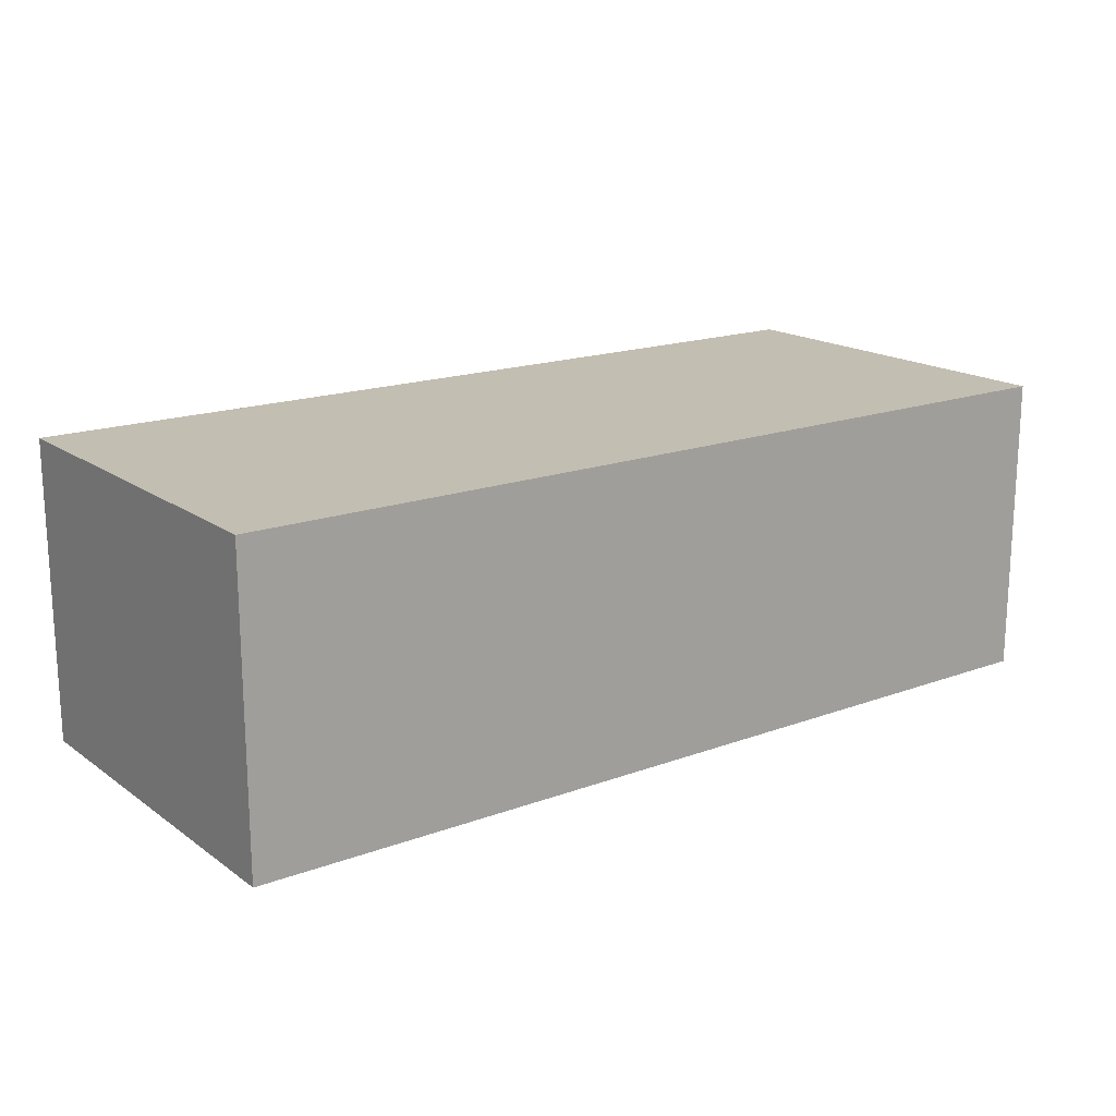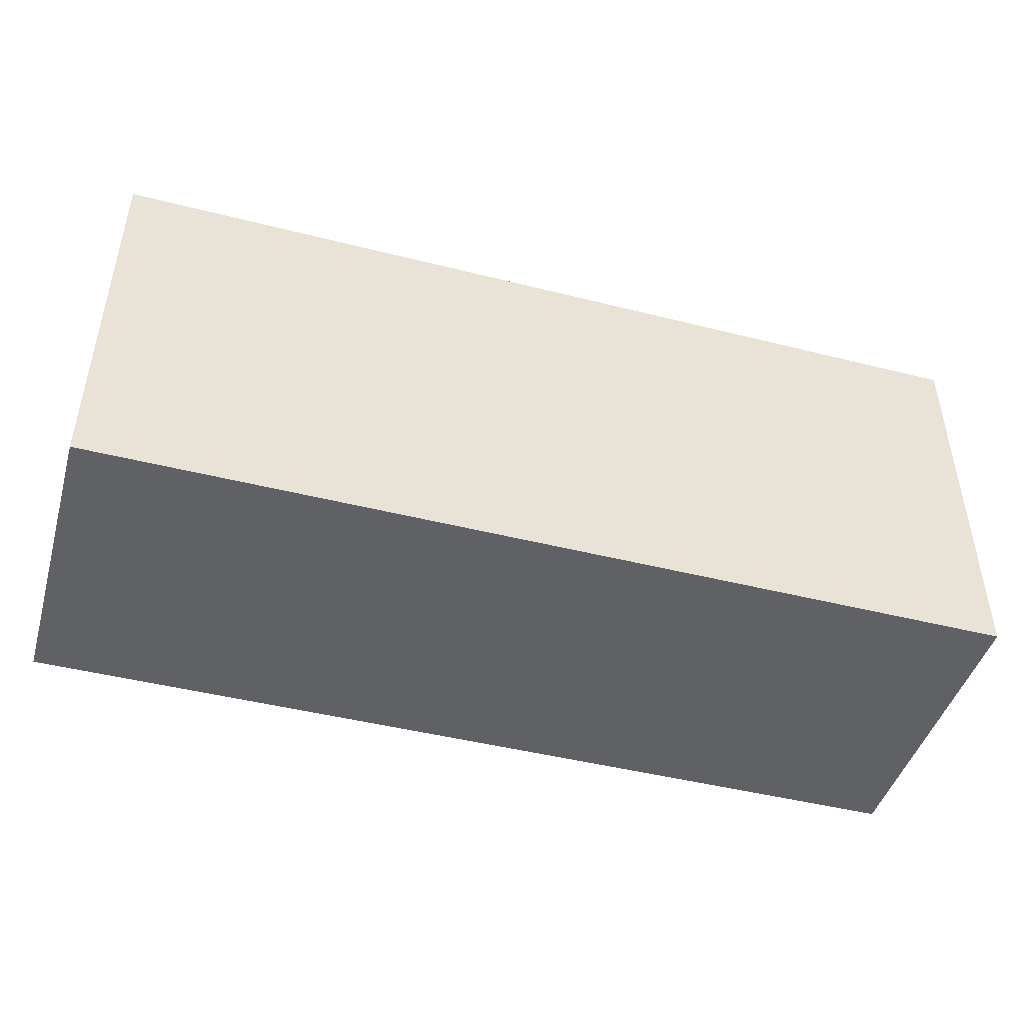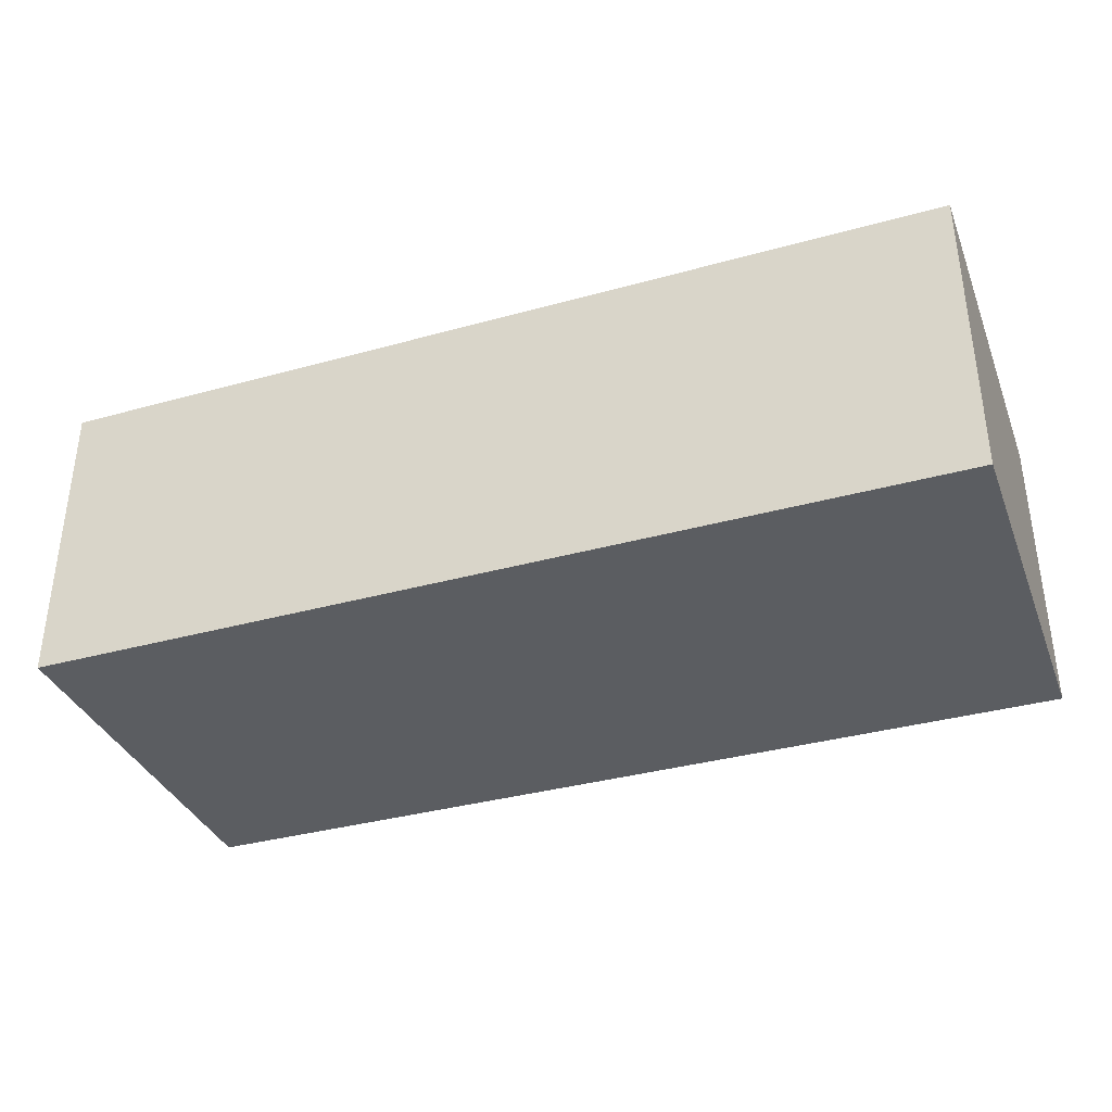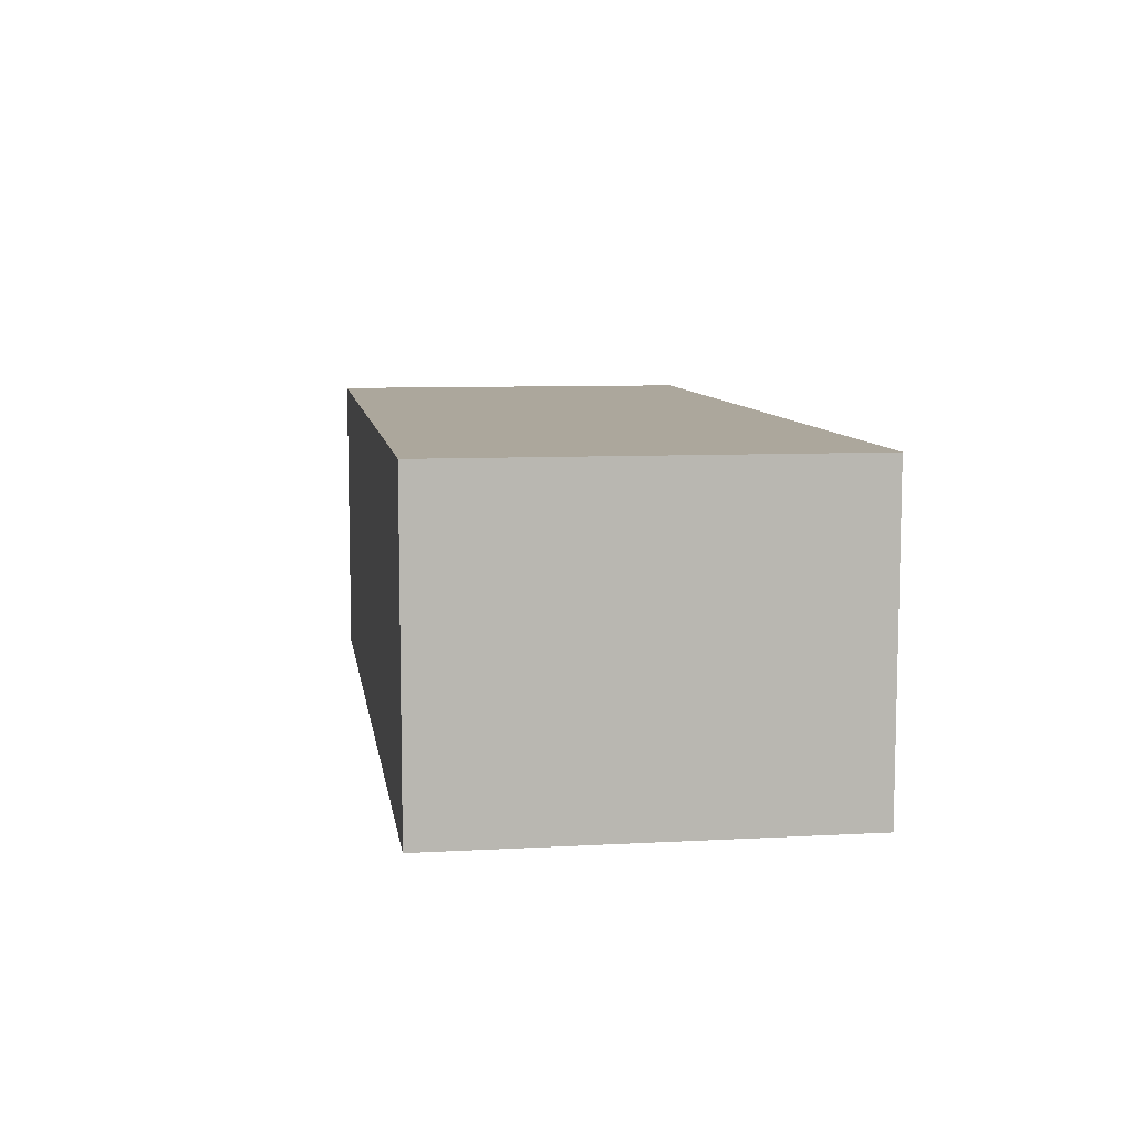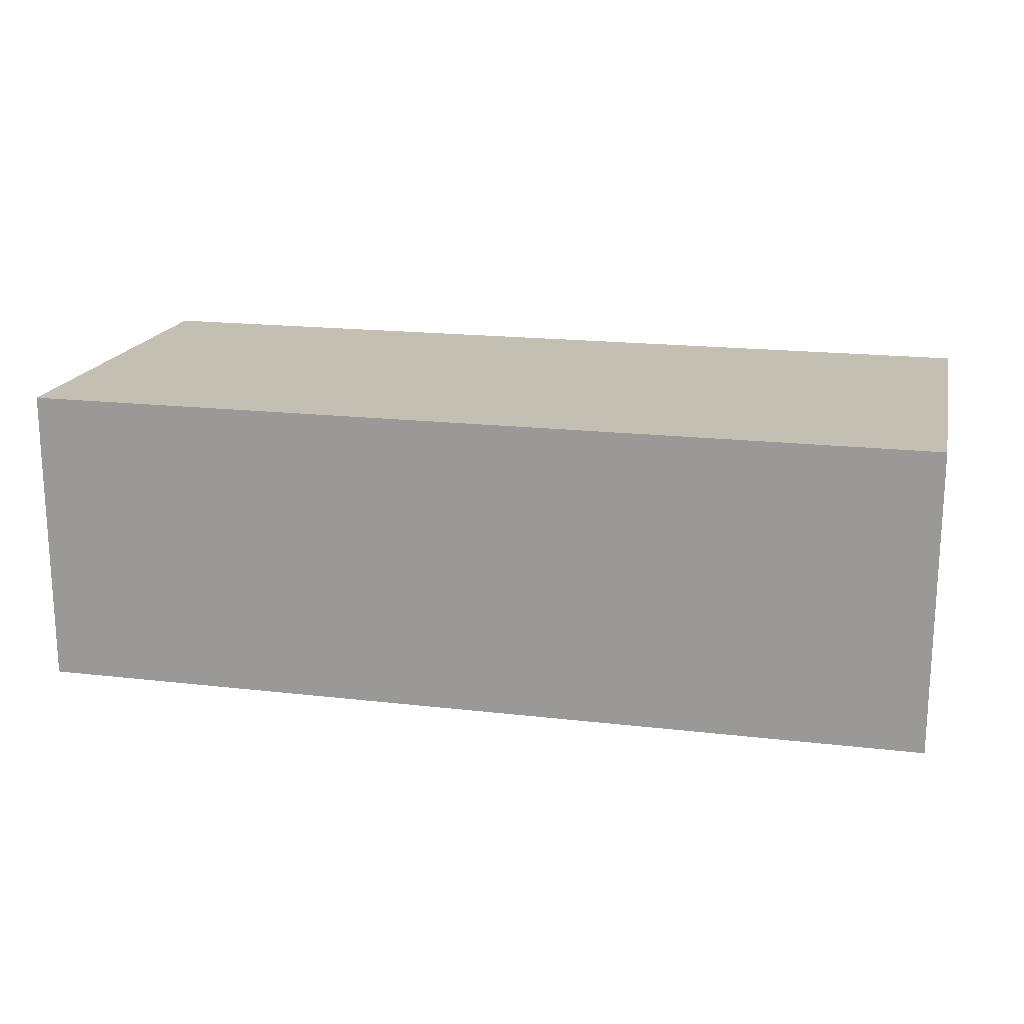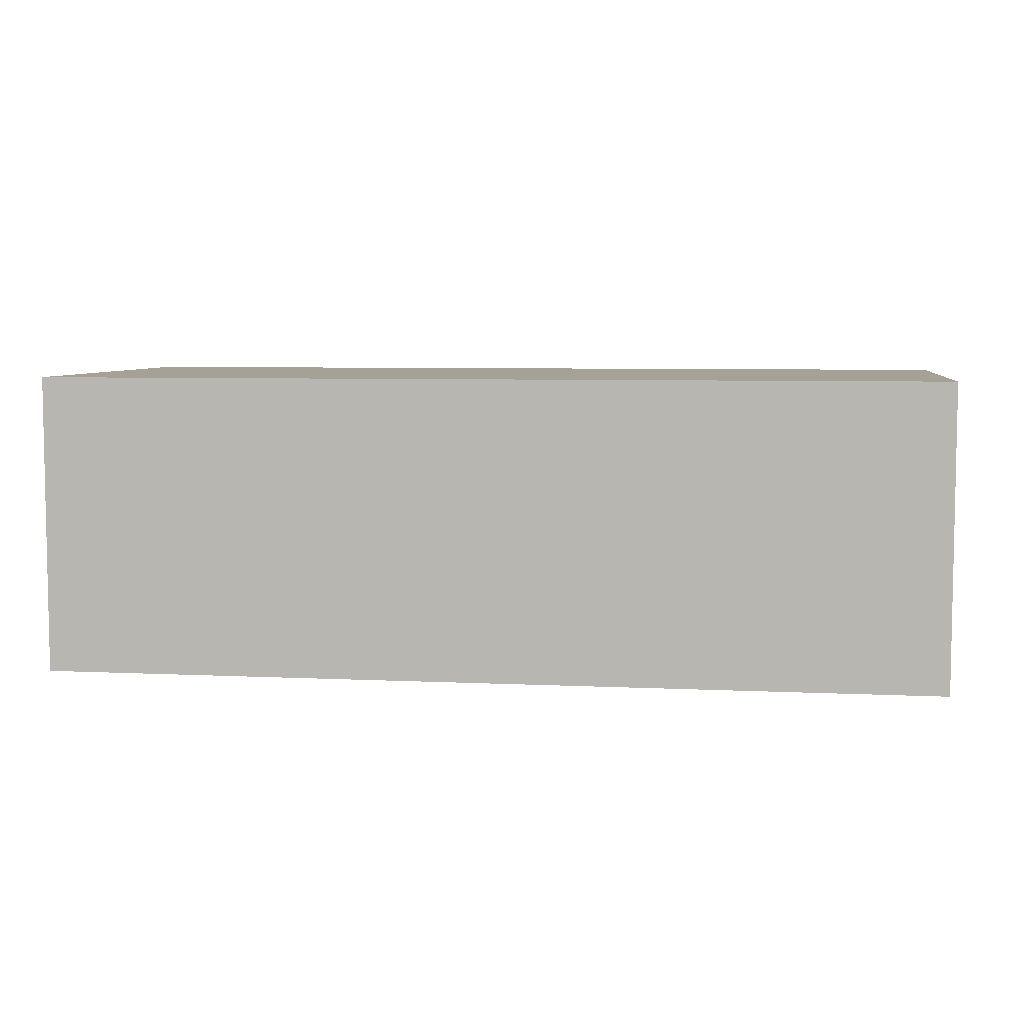
<metadata>
{"format":"obj","ext":"obj","renderer":"f3d","projection":"perspective","resolution":1024,"background":"white","views":[{"elev":17.3,"azim":-36.3,"up":"+Z"},{"elev":-45.6,"azim":163.8,"up":"+Y"},{"elev":-35.9,"azim":20.0,"up":"+Z"},{"elev":8.4,"azim":81.5,"up":"+Z"},{"elev":17.9,"azim":12.9,"up":"+Z"},{"elev":6.1,"azim":8.2,"up":"+Z"}]}
</metadata>
<code>
v -10.5 0 3.5
v 0 0 3.5
v 0 4.5 3.5
v -10.5 4.5 3.5
v -10.5 0 0
v -10.5 0 3.5
v -10.5 4.5 3.5
v -10.5 4.5 0
v 0 0 0
v -10.5 0 0
v -10.5 4.5 0
v 0 4.5 0
v 0 0 3.5
v 0 0 0
v 0 4.5 0
v 0 4.5 3.5
v 0 4.5 3.5
v 0 4.5 0
v -10.5 4.5 0
v -10.5 4.5 3.5
v 0 0 0
v 0 0 3.5
v -10.5 0 3.5
v -10.5 0 0
g f6844d34-e333-11ea-a85c-54bf646e7e1f
f 1 2 4
f 4 2 3
g f684743a-e333-11ea-8145-54bf646e7e1f
f 5 6 8
f 8 6 7
g f684c25a-e333-11ea-b612-54bf646e7e1f
f 9 10 12
f 12 10 11
g f6851078-e333-11ea-90b6-54bf646e7e1f
f 13 14 16
f 16 14 15
g f68585a2-e333-11ea-b4bb-54bf646e7e1f
f 17 18 20
f 20 18 19
g f685d3ae-e333-11ea-8821-54bf646e7e1f
f 22 23 21
f 21 23 24

</code>
